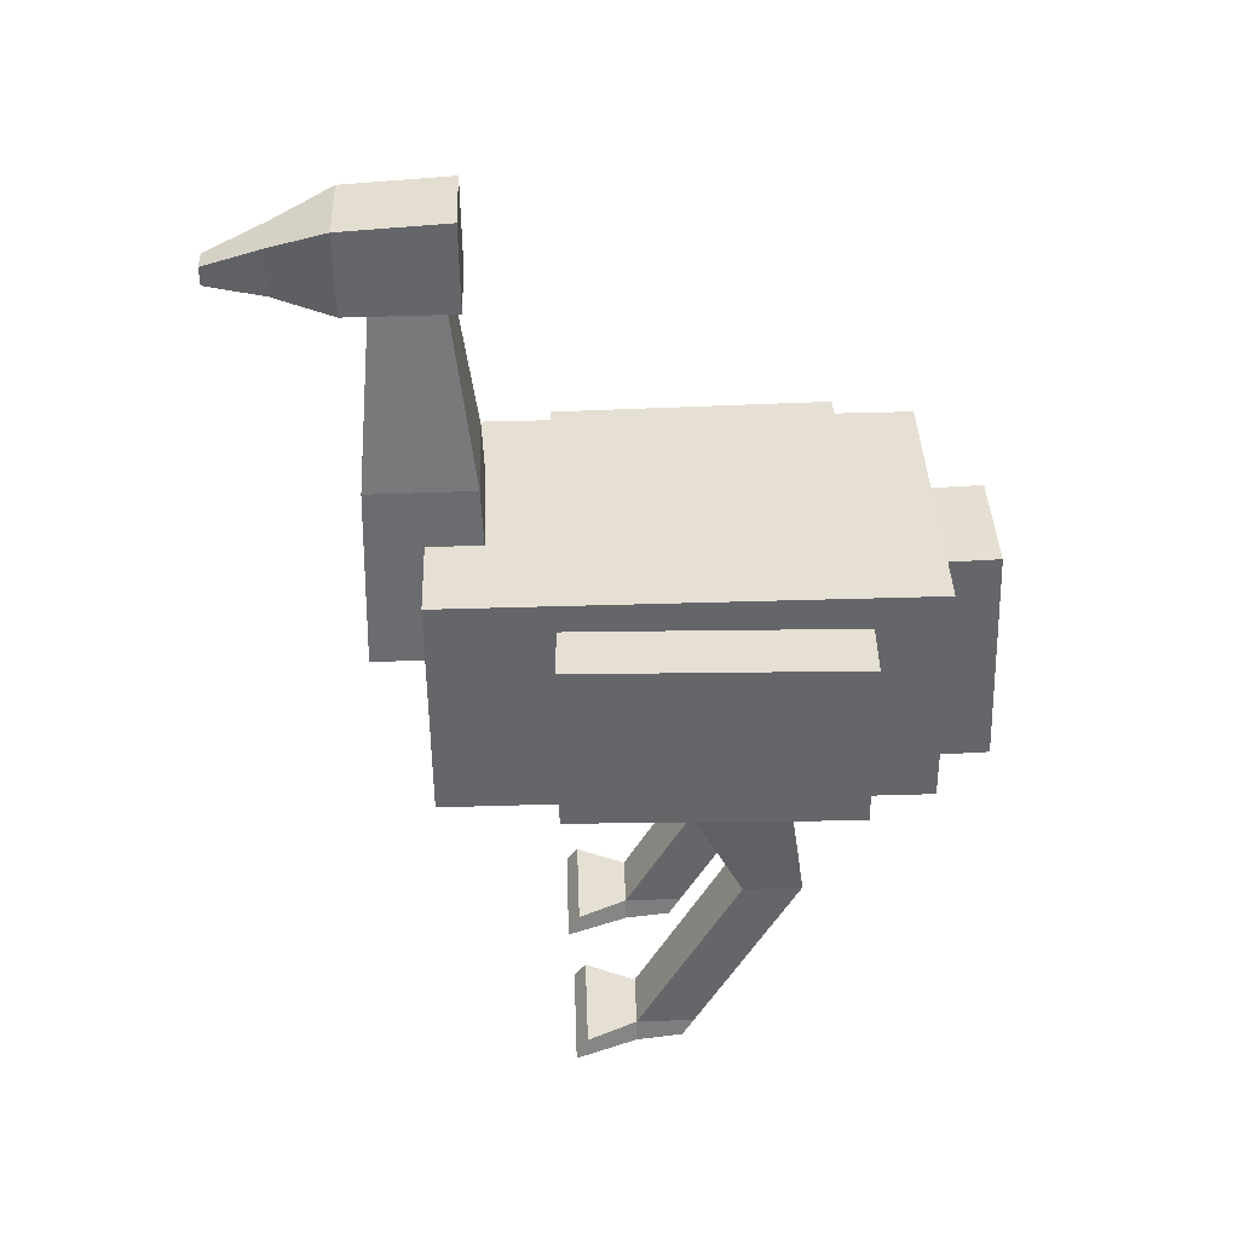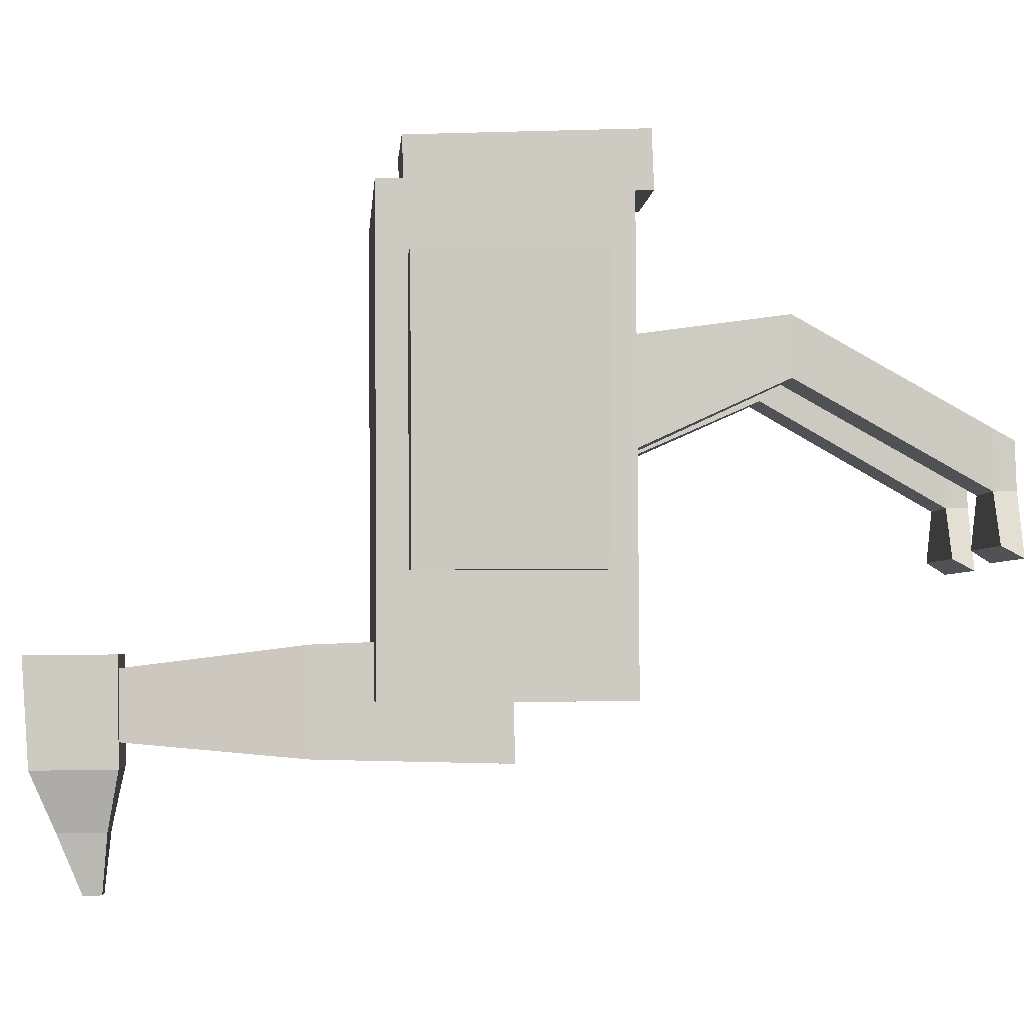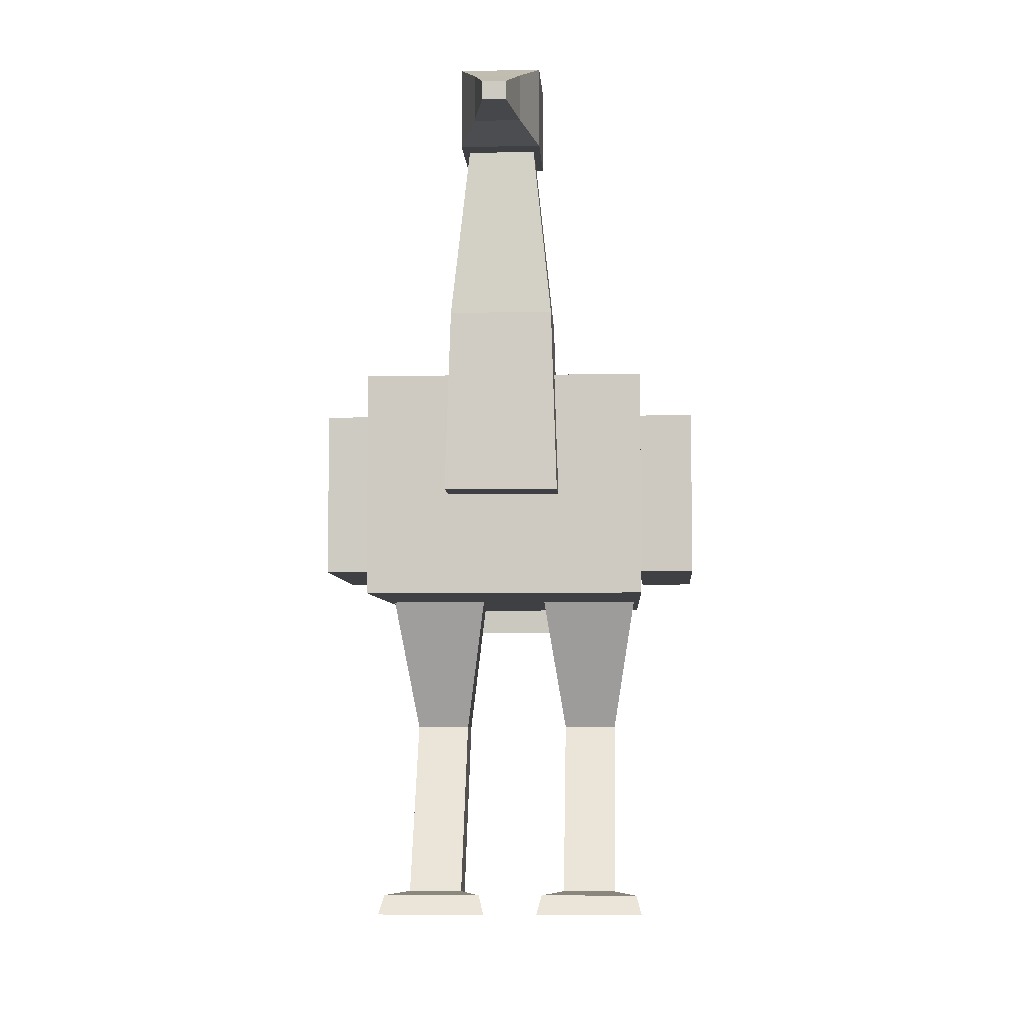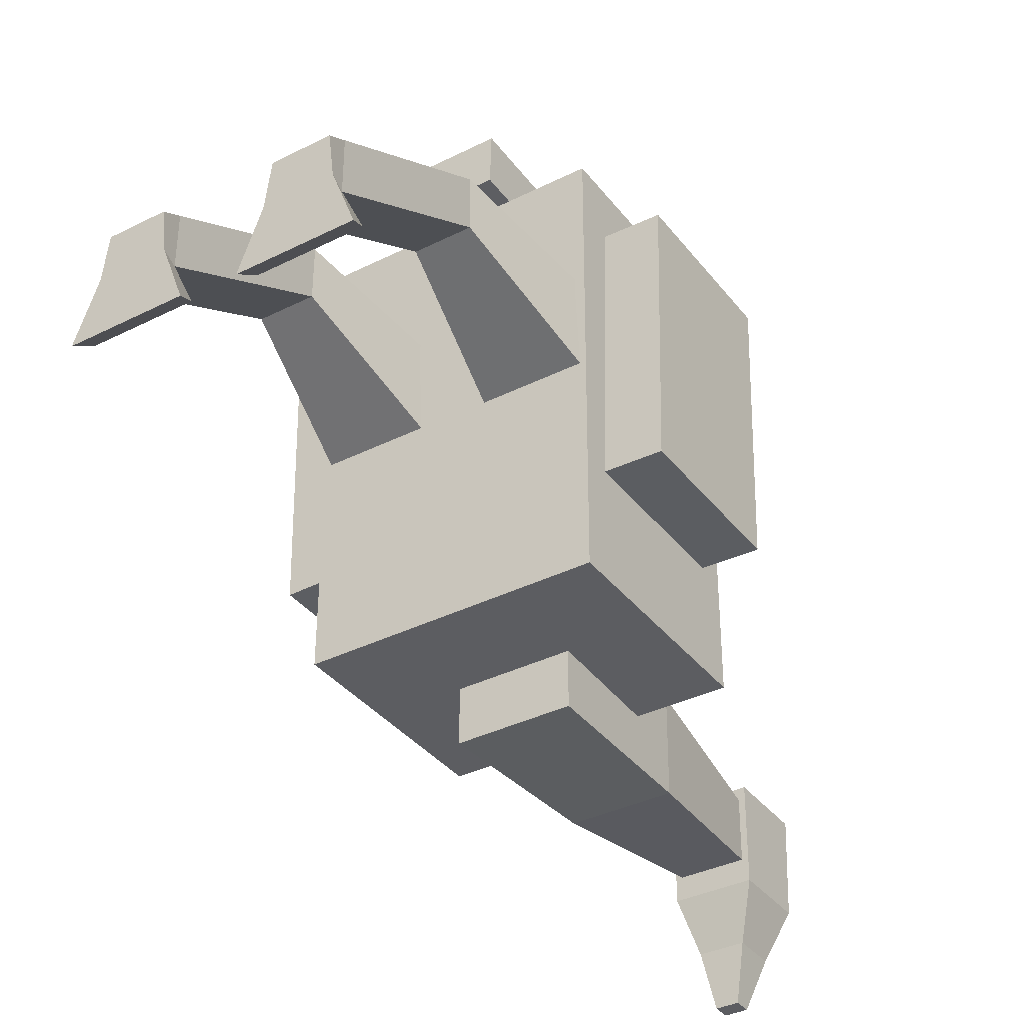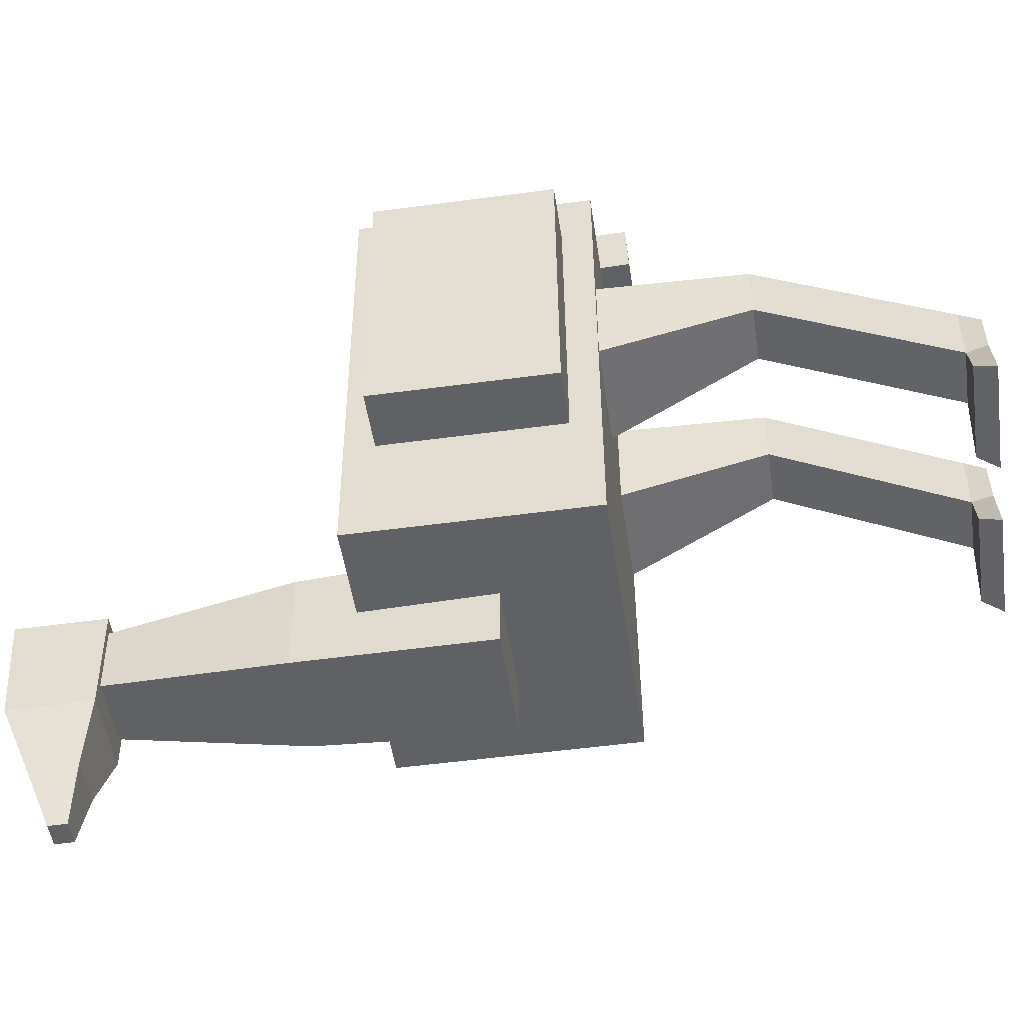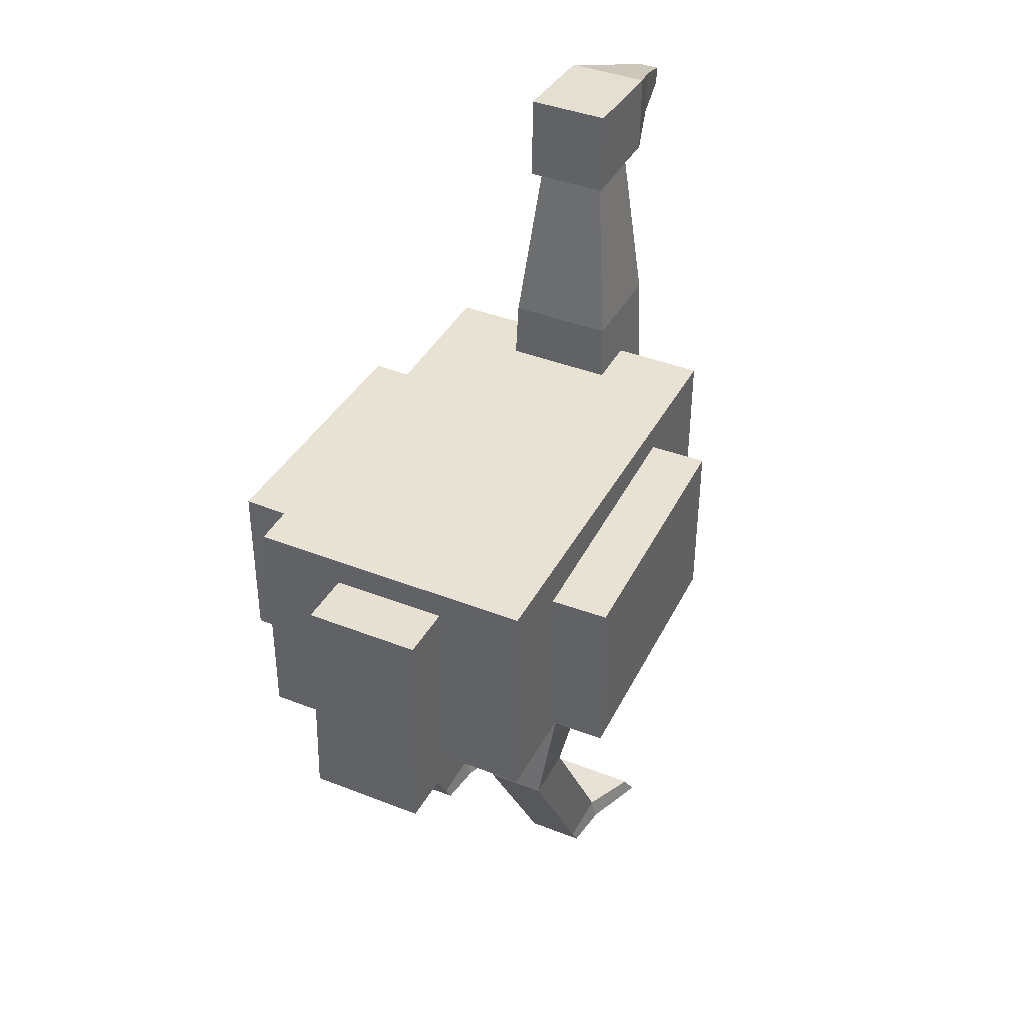
<metadata>
{"format":"obj","ext":"obj","renderer":"f3d","projection":"perspective","resolution":1024,"background":"white","views":[{"elev":38.3,"azim":-91.9,"up":"+Y"},{"elev":-3.3,"azim":-94.3,"up":"+Z"},{"elev":-5.4,"azim":-177.1,"up":"+Y"},{"elev":-36.5,"azim":33.1,"up":"+Z"},{"elev":-49.4,"azim":-81.7,"up":"+Z"},{"elev":40.3,"azim":25.8,"up":"+Y"}]}
</metadata>
<code>
o Cube_Cube.001
v -0.25 0.1037 0.4
v -0.25 0.5037 0.3975
v -0.25 0.09878 -0.4
v -0.25 0.4988 -0.4024
v 0.25 0.1037 0.4
v 0.25 0.5037 0.3975
v 0.25 0.09878 -0.4
v 0.25 0.4988 -0.4024
v -0.1 0.28 -0.3009
v -0.056 0.92 -0.3534
v -0.1 0.278 -0.5009
v -0.056 0.9179 -0.4654
v 0.1 0.28 -0.3009
v 0.056 0.92 -0.3534
v 0.1 0.278 -0.5009
v 0.056 0.9179 -0.4654
v -0.1 0.05823 0.5128
v -0.1 0.4582 0.4964
v -0.1 0.05413 0.4129
v -0.1 0.4541 0.3965
v 0.1 0.05823 0.5128
v 0.1 0.4582 0.4964
v 0.1 0.05413 0.4129
v 0.1 0.4541 0.3965
v -0.07 1.05 -0.3308
v -0.07 1.038 -0.5106
v 0.07 1.05 -0.3308
v 0.07 1.038 -0.5106
v -0.07 0.9 -0.3291
v -0.07 0.898 -0.5091
v 0.07 0.9 -0.3291
v 0.07 0.898 -0.5091
v -0.04 0.9968 -0.6102
v 0.04 0.9968 -0.6102
v -0.04 0.9168 -0.6093
v 0.04 0.9168 -0.6093
v -0.02 0.9566 -0.7097
v 0.02 0.9566 -0.7097
v -0.02 0.9257 -0.7094
v 0.02 0.9257 -0.7094
v 0.1 -0.5001 -0.003464
v 0.05 0.235 0.1436
v 0.09 -0.5001 -0.08346
v 0.05 0.1686 -0.0451
v 0.2 -0.5001 -0.003464
v 0.25 0.235 0.1436
v 0.21 -0.5001 -0.08346
v 0.25 0.1686 -0.0451
v -0.2 -0.5001 0.005444
v -0.25 0.2366 0.1432
v -0.21 -0.5001 -0.07456
v -0.25 0.1671 -0.04438
v -0.1 -0.5001 0.005444
v -0.05 0.2366 0.1432
v -0.09 -0.5001 -0.07456
v -0.05 0.1671 -0.04438
v 0.1 -0.1495 0.1955
v 0.1 -0.1492 0.09551
v 0.2 -0.1492 0.09551
v 0.2 -0.1495 0.1955
v -0.2 -0.1473 0.2014
v -0.2 -0.1481 0.1014
v -0.1 -0.1481 0.1014
v -0.1 -0.1473 0.2014
v -0.09 0.6003 -0.3137
v -0.09 0.5977 -0.4937
v 0.09 0.5977 -0.4937
v 0.09 0.6003 -0.3137
v 0.3609 0.1529 0.2769
v 0.3609 0.4532 0.2751
v 0.261 0.1529 0.2793
v 0.261 0.4532 0.2775
v 0.3495 0.15 -0.2029
v 0.3495 0.4503 -0.2048
v 0.2496 0.15 -0.2005
v 0.2496 0.4503 -0.2024
v -0.261 0.153 0.2796
v -0.261 0.4532 0.2777
v -0.361 0.1529 0.2772
v -0.361 0.4532 0.2753
v -0.2496 0.15 -0.2003
v -0.2496 0.4503 -0.2021
v -0.3495 0.15 -0.2027
v -0.3495 0.4503 -0.2045
v 0.1 -0.465 -0.08352
v 0.2 -0.465 -0.08352
v 0.2 -0.4649 0.01648
v 0.1 -0.4649 0.01648
v -0.2 -0.4652 -0.07476
v -0.1 -0.4652 -0.07476
v -0.1 -0.4646 0.02524
v -0.2 -0.4646 0.02524
v 0.06 -0.4654 -0.1703
v 0.05 -0.5001 -0.1903
v 0.25 -0.5001 -0.1903
v 0.24 -0.4654 -0.1703
v -0.24 -0.4654 -0.1614
v -0.25 -0.5001 -0.1814
v -0.05 -0.5001 -0.1814
v -0.06 -0.4654 -0.1614
f 1 2 4 3
f 3 4 8 7
f 7 8 6 5
f 5 6 2 1
f 3 7 5 1
f 8 4 2 6
f 65 10 12 66
f 66 12 16 67
f 67 16 14 68
f 68 14 10 65
f 17 18 20 19
f 19 20 24 23
f 23 24 22 21
f 21 22 18 17
f 19 23 21 17
f 24 20 18 22
f 28 26 25 27
f 32 31 29 30
f 27 31 32 28
f 26 30 29 25
f 25 29 31 27
f 26 33 35 30
f 33 37 39 35
f 30 35 36 32
f 28 34 33 26
f 32 36 34 28
f 38 40 39 37
f 35 39 40 36
f 36 40 38 34
f 34 38 37 33
f 57 42 44 58
f 58 44 48 59
f 59 48 46 60
f 60 46 42 57
f 43 47 45 41
f 61 50 52 62
f 62 52 56 63
f 63 56 54 64
f 64 54 50 61
f 51 55 53 49
f 87 60 57 88
f 86 59 60 87
f 85 58 59 86
f 88 57 58 85
f 91 64 61 92
f 90 63 64 91
f 89 62 63 90
f 92 61 62 89
f 13 68 65 9
f 15 67 68 13
f 11 66 67 15
f 9 65 66 11
f 69 70 72 71
f 71 72 76 75
f 75 76 74 73
f 73 74 70 69
f 71 75 73 69
f 76 72 70 74
f 77 78 80 79
f 79 80 84 83
f 83 84 82 81
f 81 82 78 77
f 79 83 81 77
f 84 80 78 82
f 41 88 85 43
f 90 55 99 100
f 47 86 87 45
f 45 87 88 41
f 49 92 89 51
f 85 86 96 93
f 55 90 91 53
f 53 91 92 49
f 55 51 98 99
f 43 85 93 94
f 89 90 100 97
f 86 47 95 96
f 47 43 94 95
f 51 89 97 98
f 94 93 96 95
f 98 97 100 99
f 11 15 13 9

</code>
